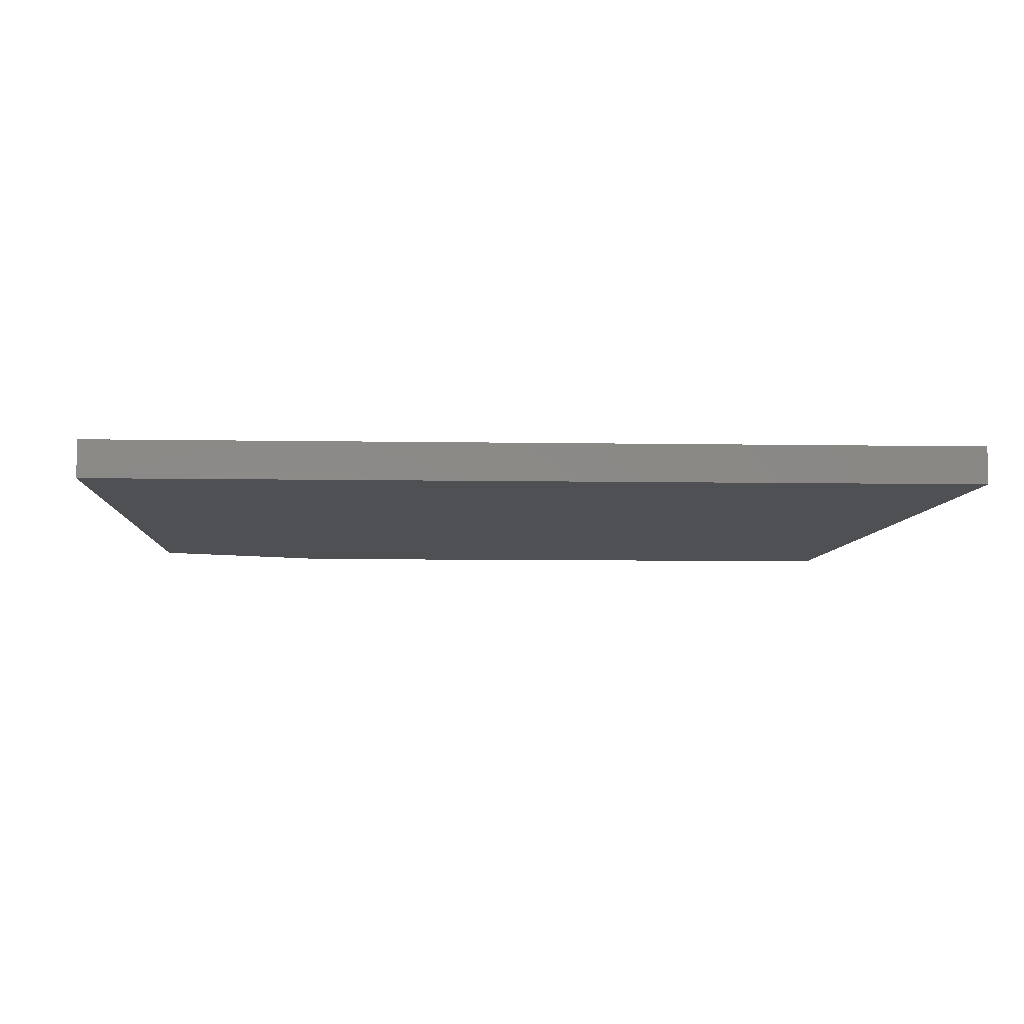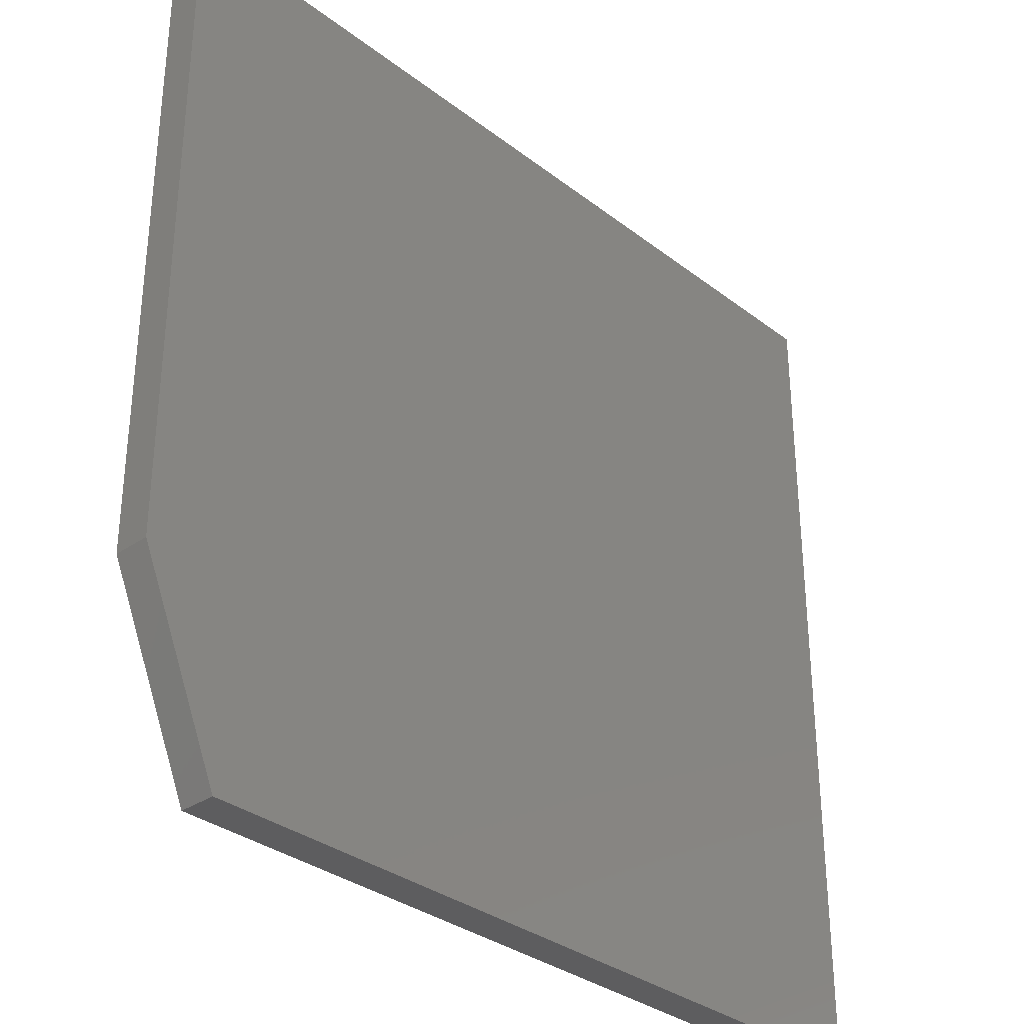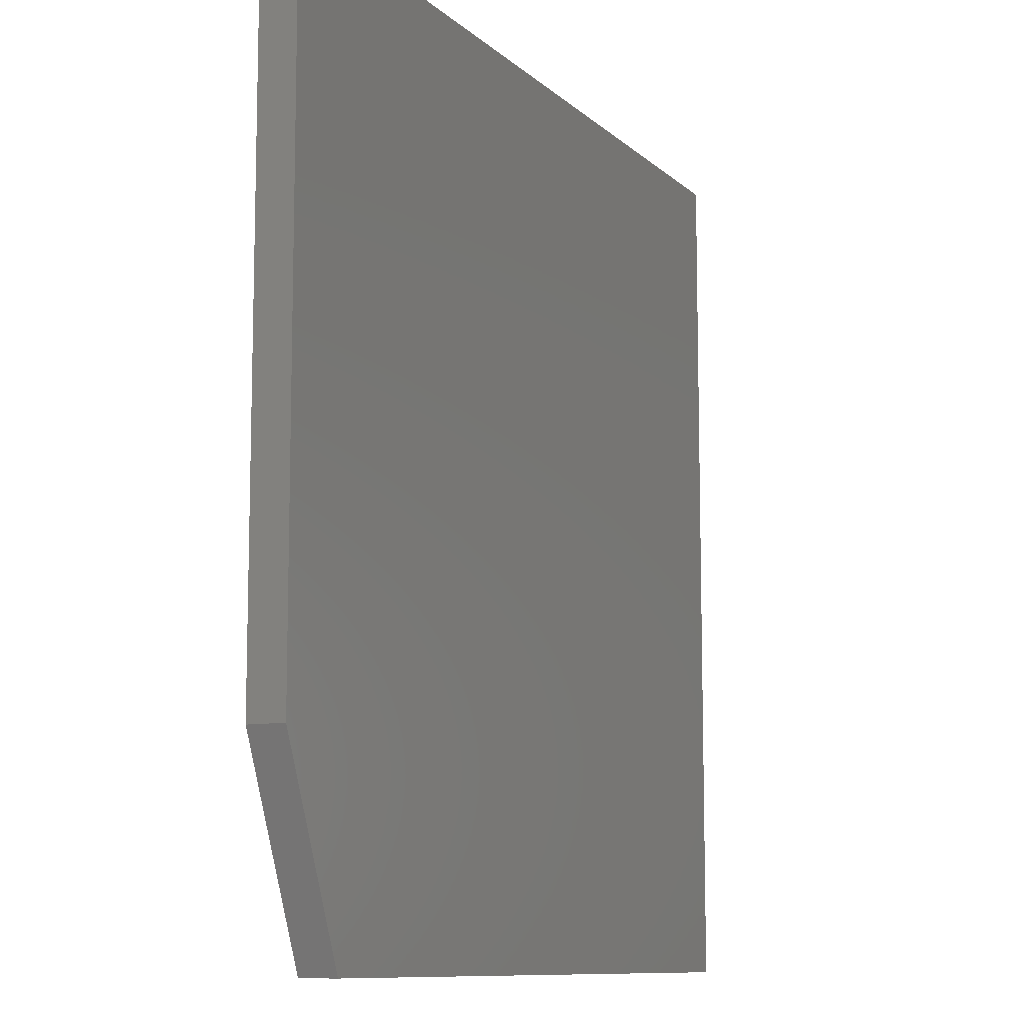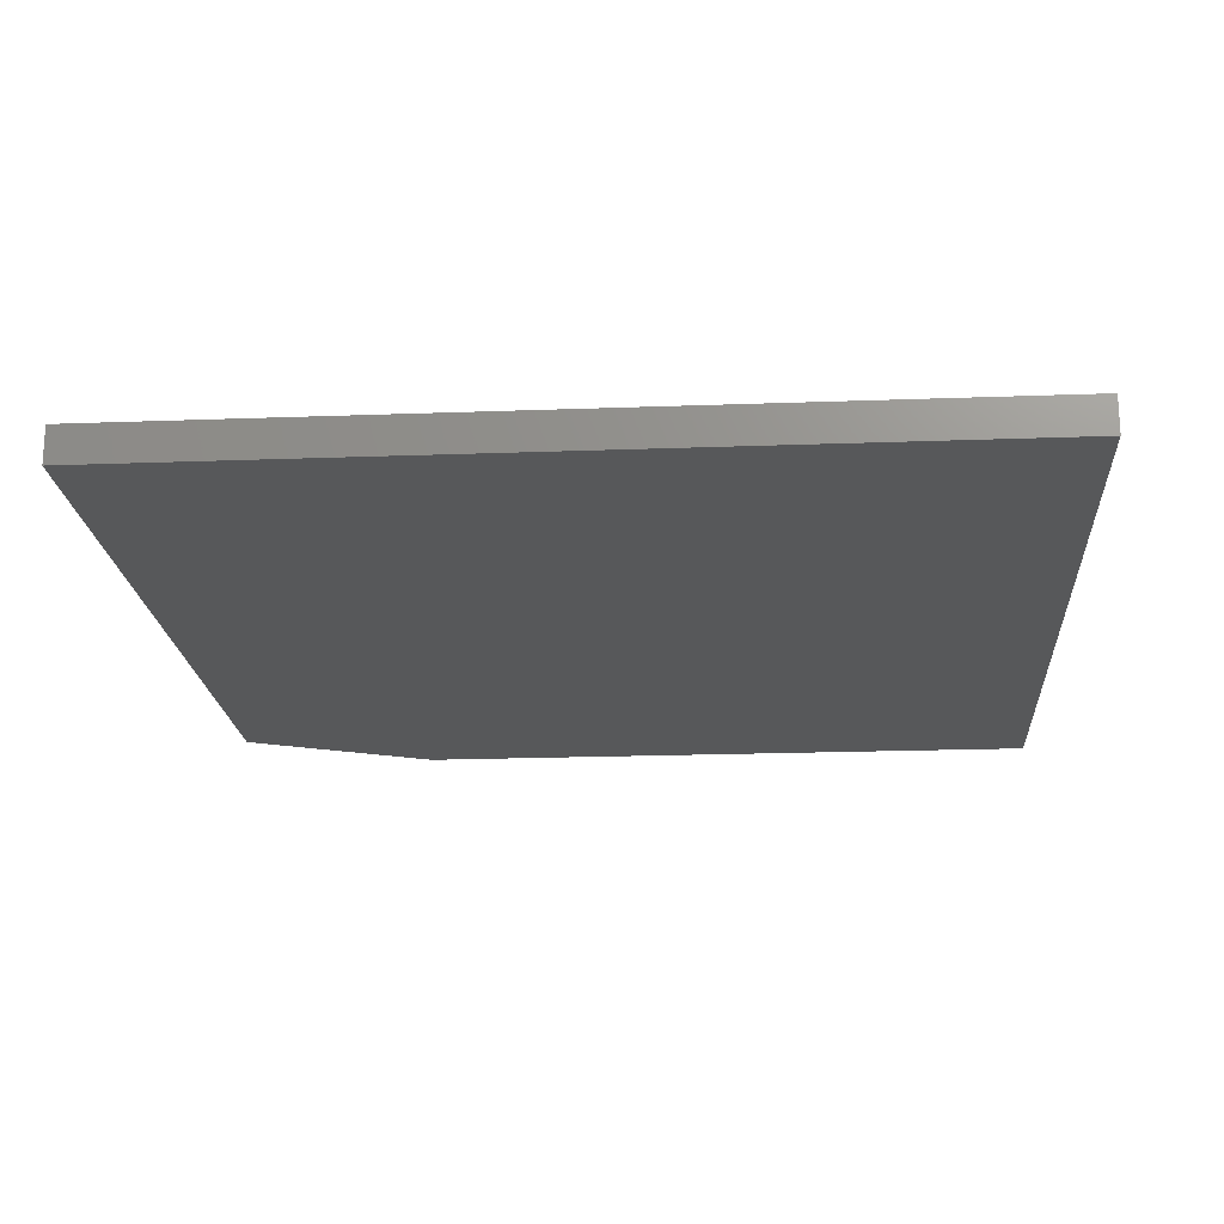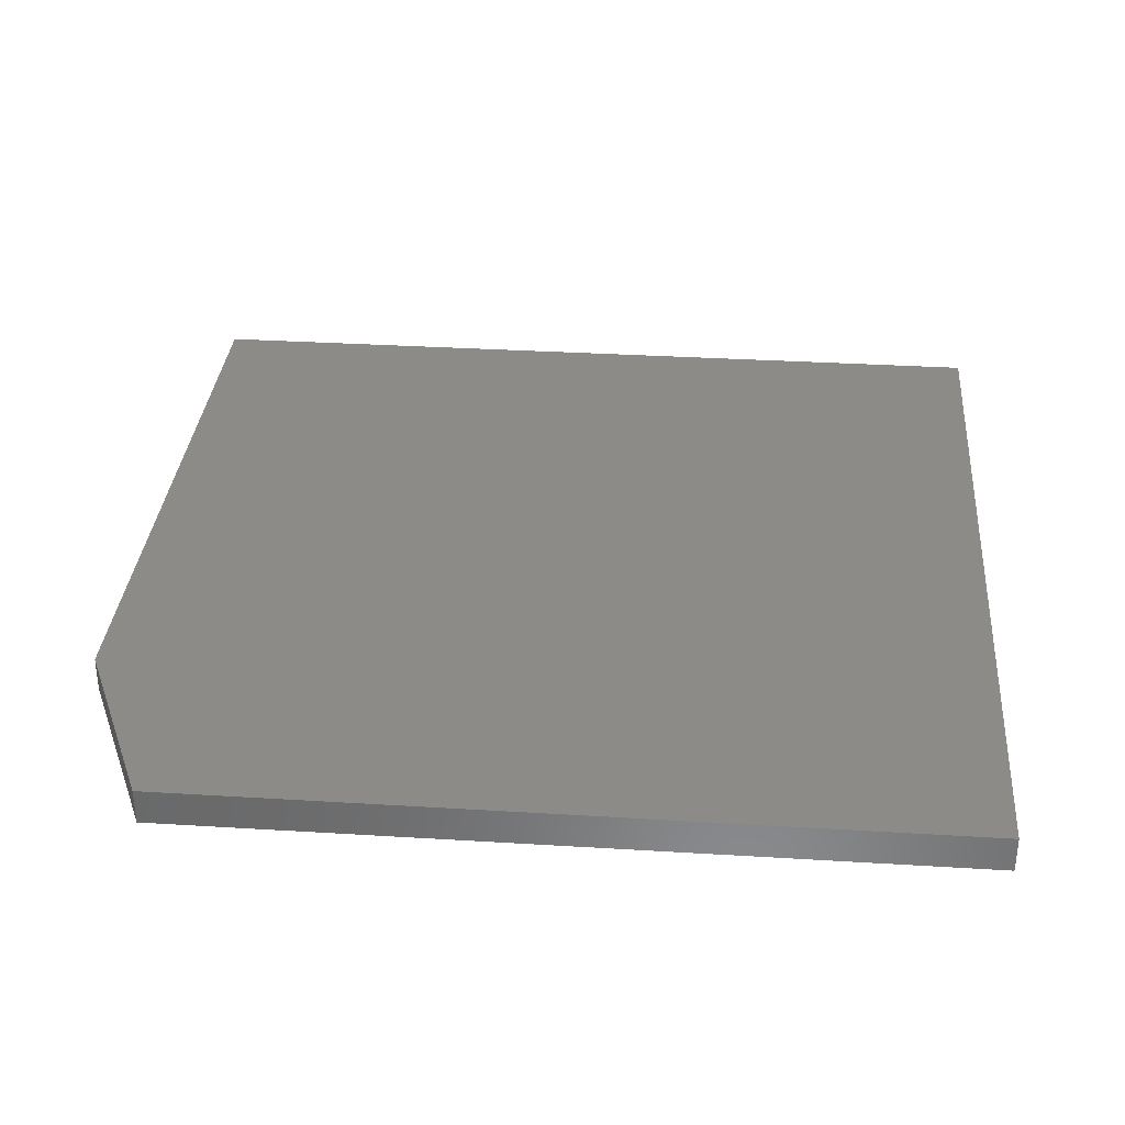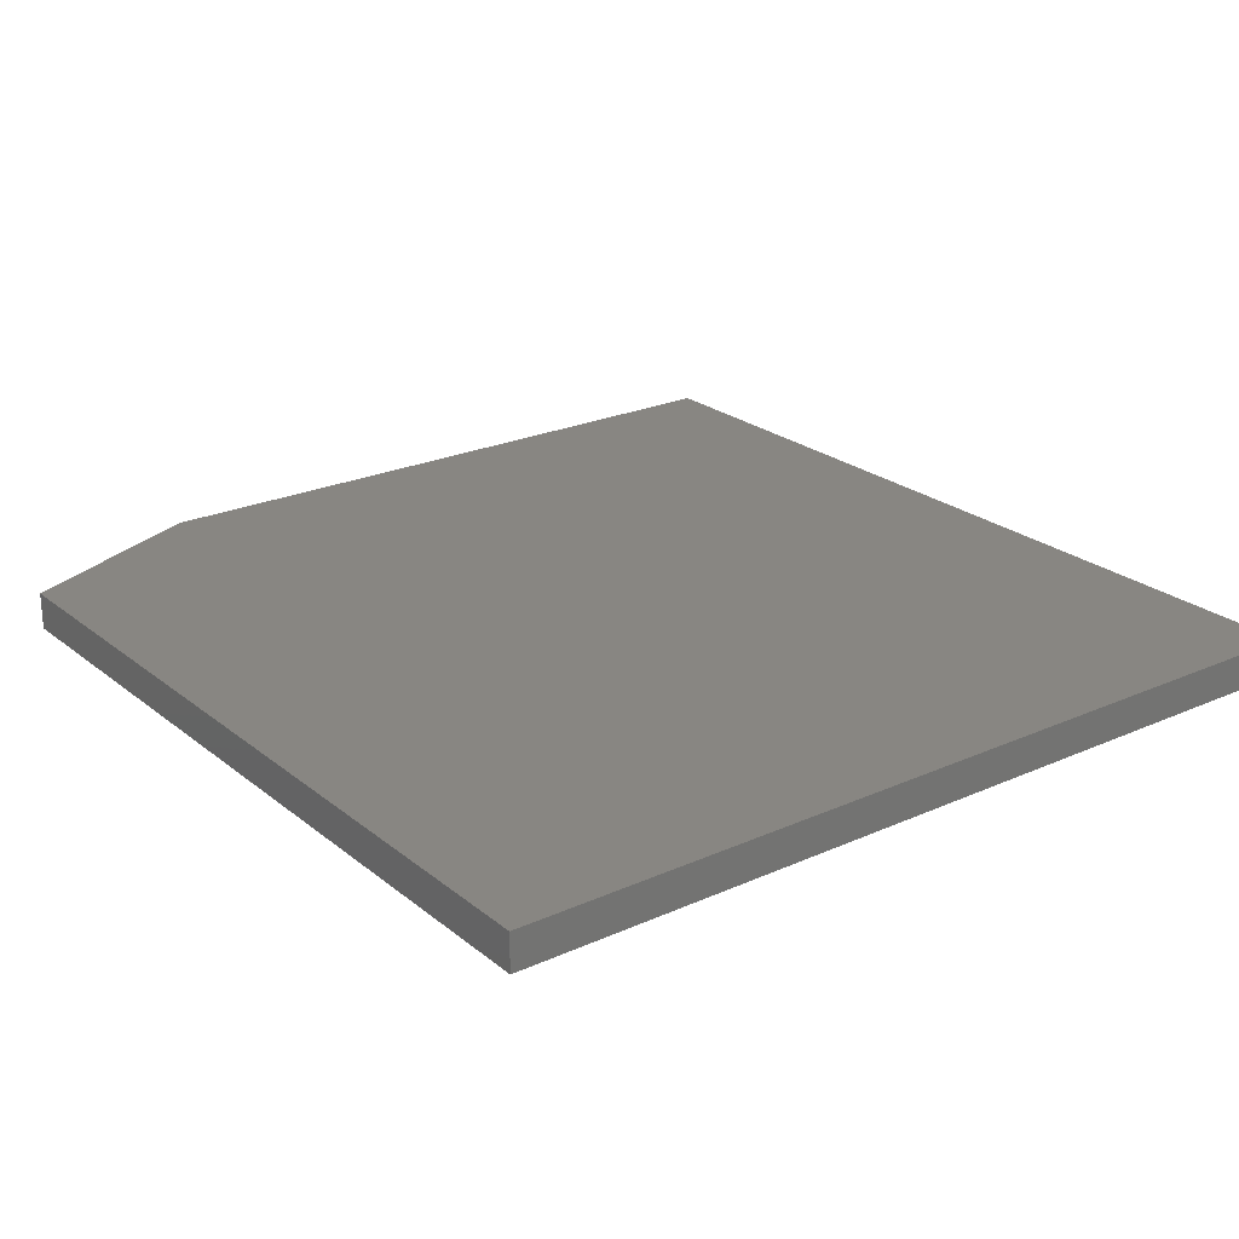
<metadata>
{"format":"stl","ext":"stl","renderer":"f3d","projection":"perspective","resolution":1024,"background":"white","views":[{"elev":-6.2,"azim":86.8,"up":"+Z"},{"elev":-32.8,"azim":-46.6,"up":"+Y"},{"elev":-10.0,"azim":-64.1,"up":"+Y"},{"elev":-19.5,"azim":94.0,"up":"+Z"},{"elev":33.5,"azim":4.8,"up":"+Z"},{"elev":23.6,"azim":52.9,"up":"+Z"}]}
</metadata>
<code>
# stl→obj: 10 verts, 16 faces
v 0.6632 -0.09474 0.02344
v 0.1026 -0.09474 0.02344
v 0.6632 -0.6474 0.02344
v 0.1026 -0.5224 0.02344
v 0.1573 -0.6474 0.02344
v 0.1573 -0.6474 0
v 0.1026 -0.5224 0
v 0.6632 -0.6474 0
v 0.1026 -0.09474 0
v 0.6632 -0.09474 0
f 1 2 3
f 3 2 4
f 3 4 5
f 6 7 8
f 8 7 9
f 8 9 10
f 2 9 4
f 4 9 7
f 5 6 3
f 3 6 8
f 5 4 6
f 6 4 7
f 1 10 2
f 2 10 9
f 3 8 1
f 1 8 10

</code>
